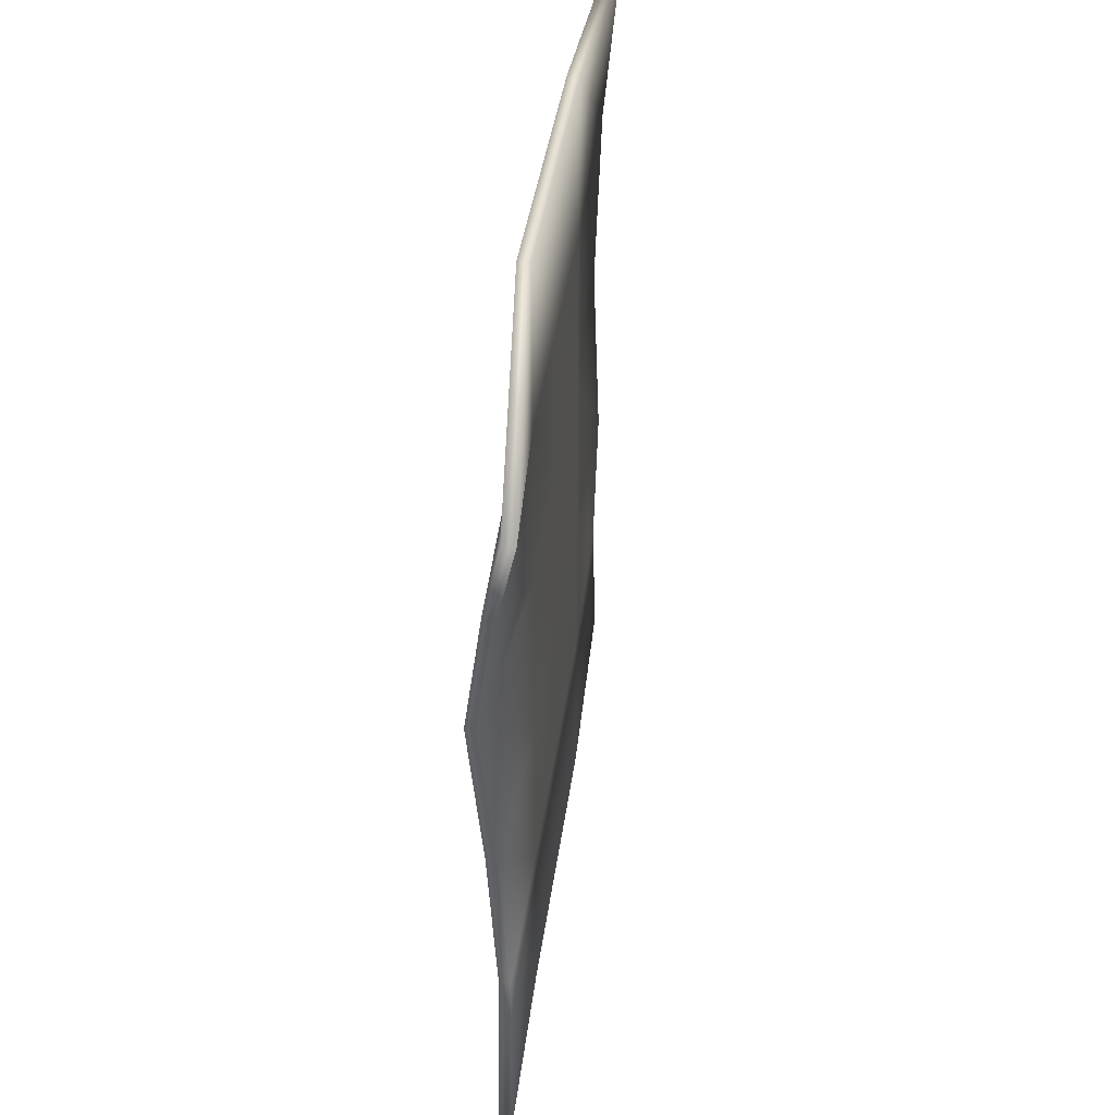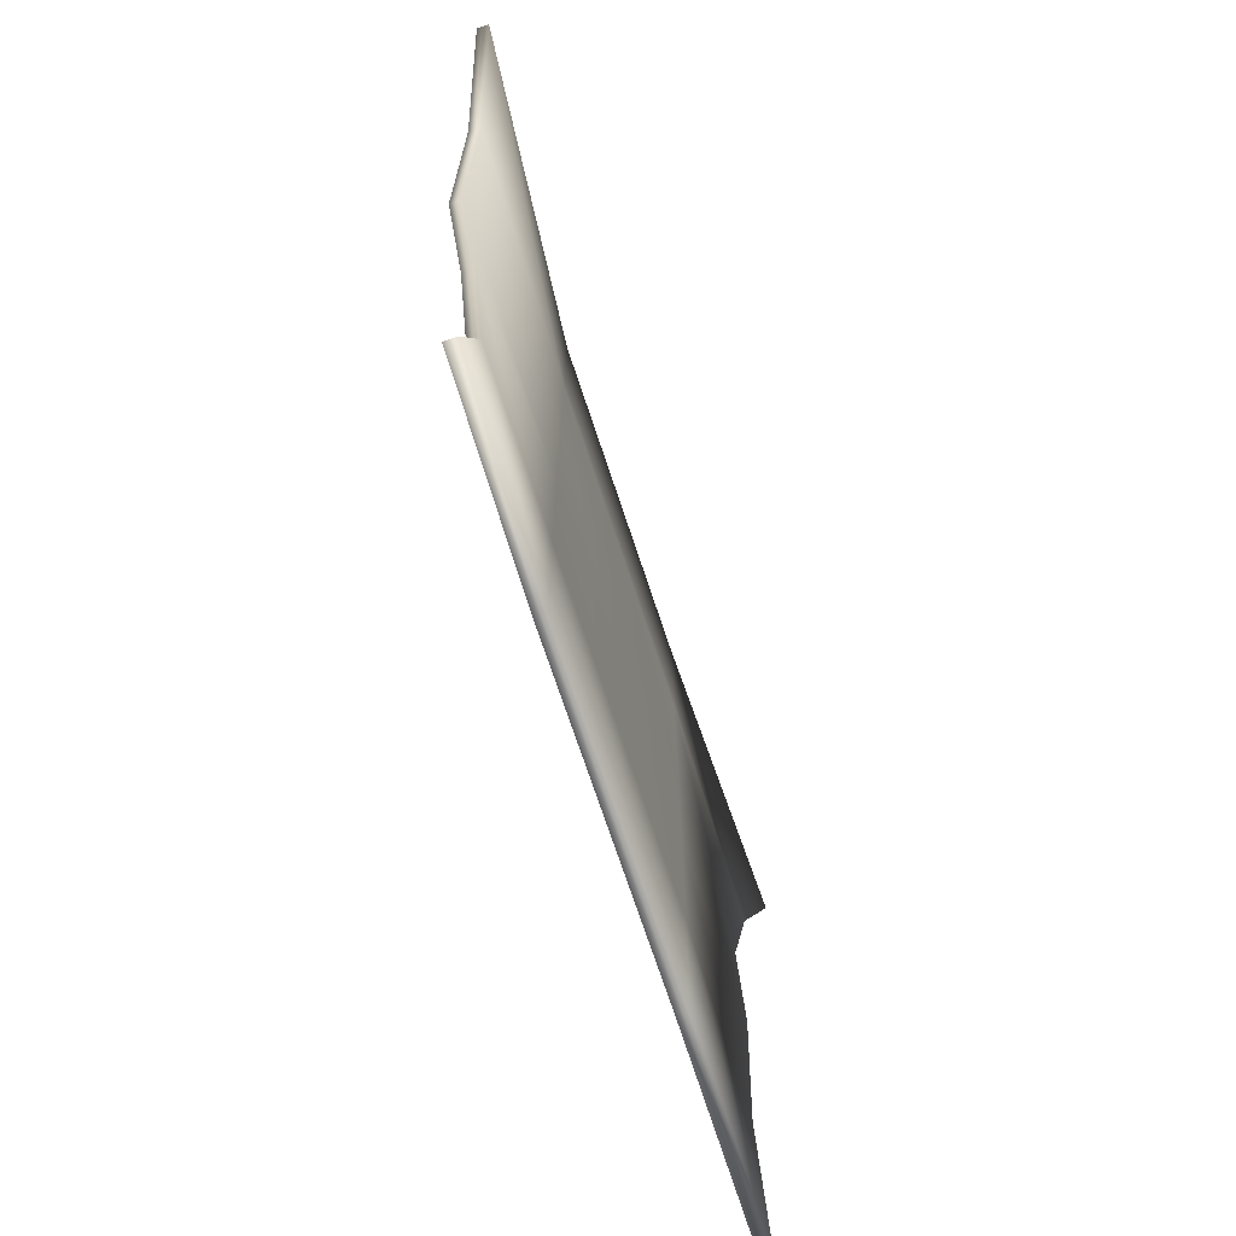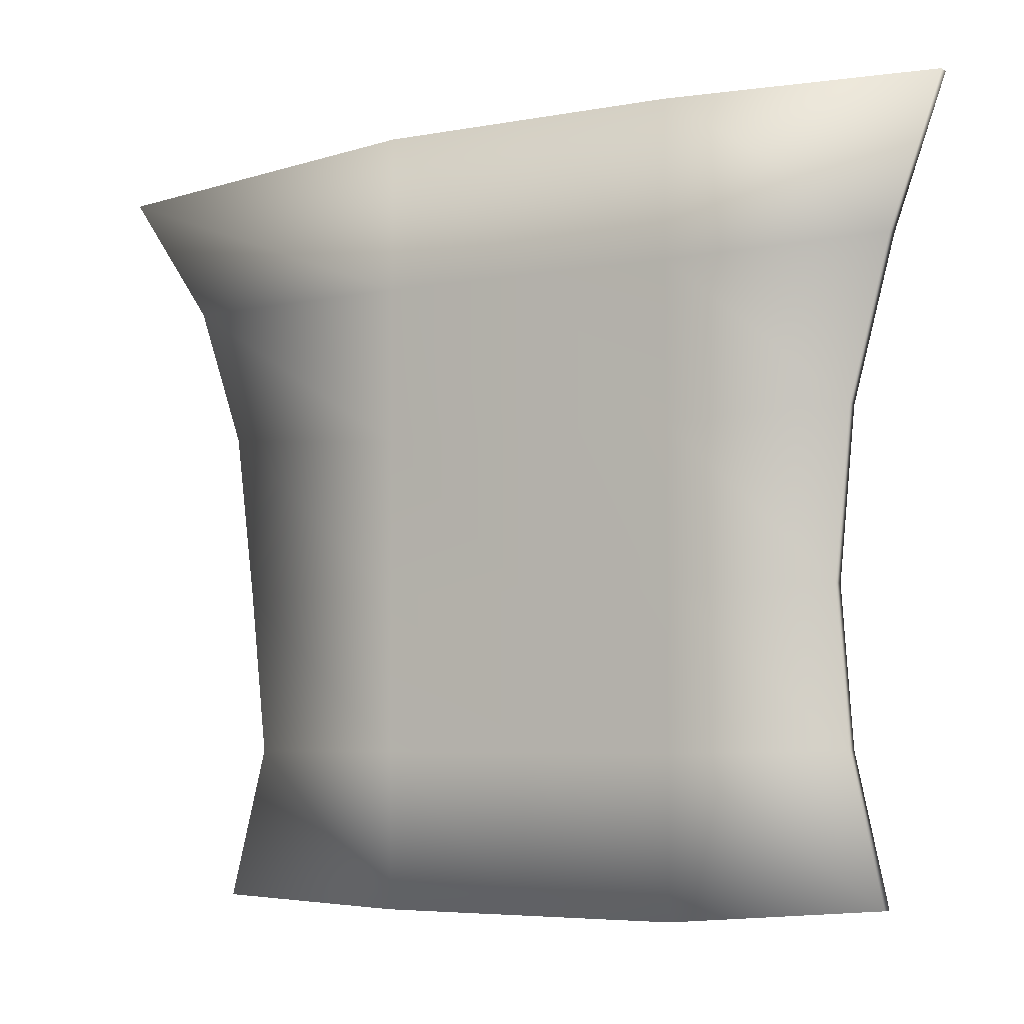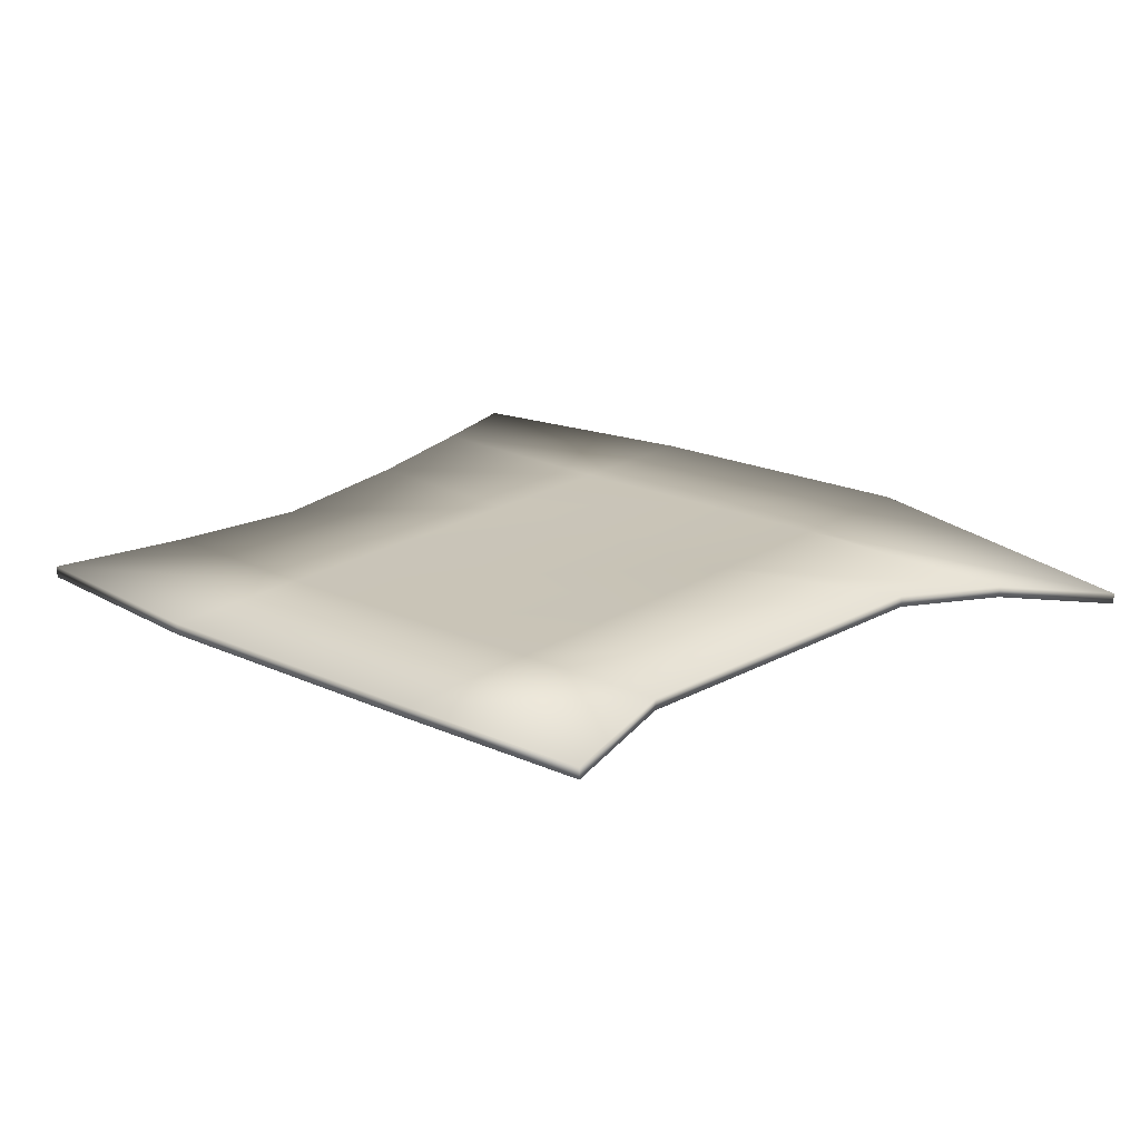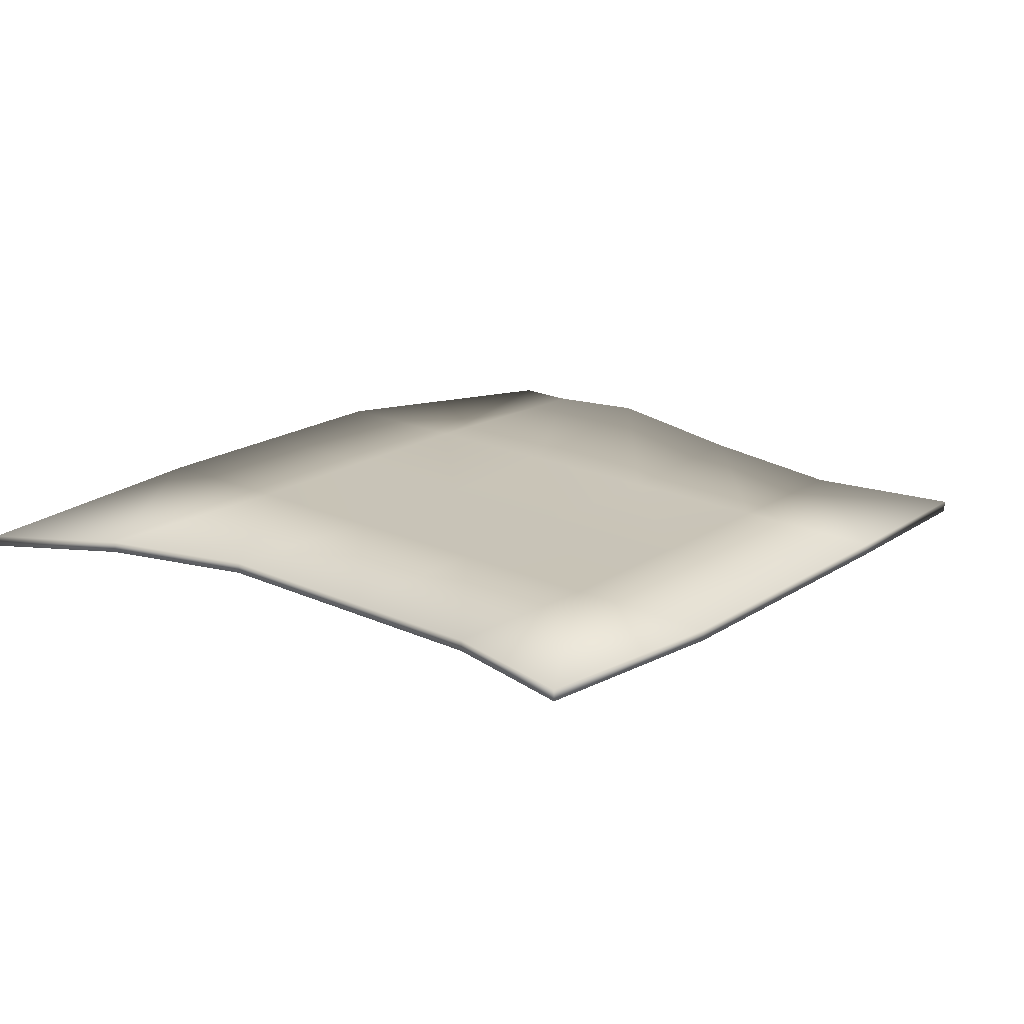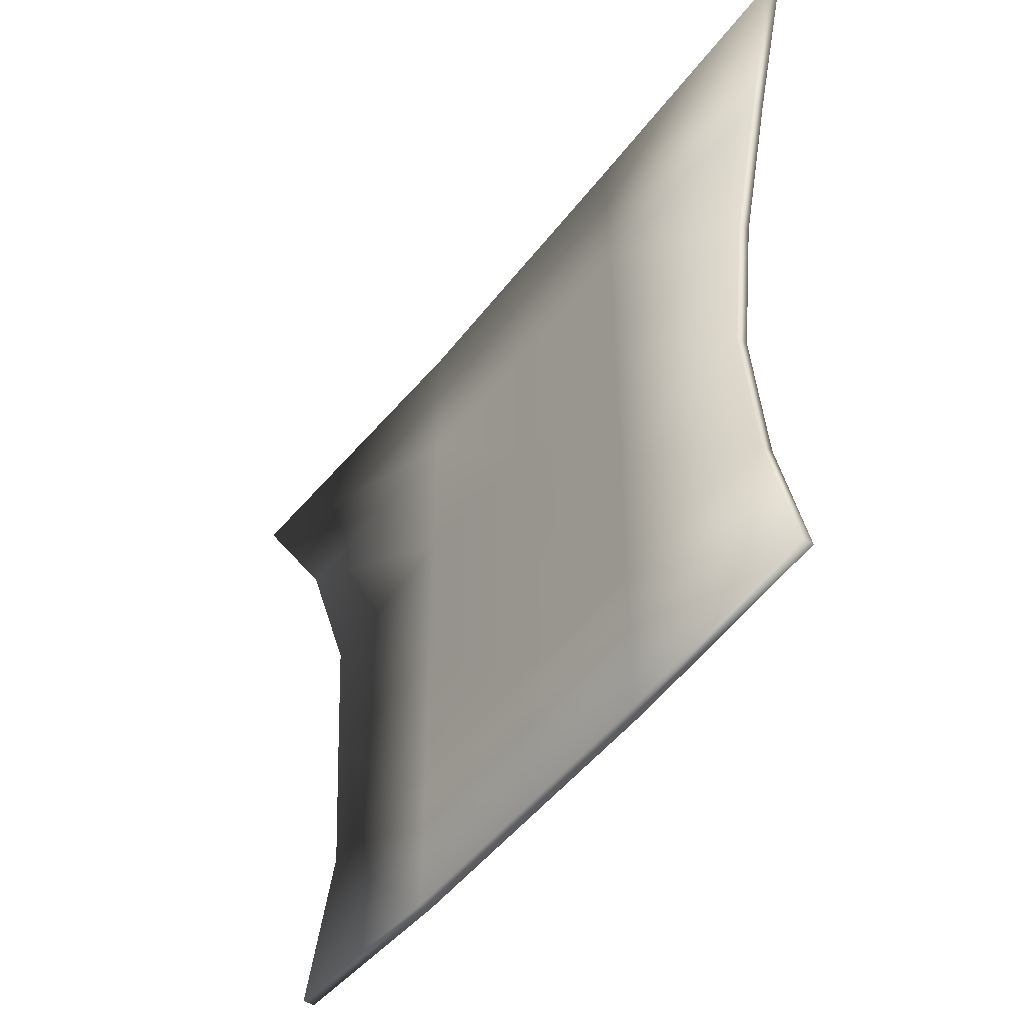
<metadata>
{"format":"obj","ext":"obj","renderer":"f3d","projection":"perspective","resolution":1024,"background":"white","views":[{"elev":37.2,"azim":97.2,"up":"+Y"},{"elev":-71.8,"azim":108.3,"up":"+Y"},{"elev":-5.2,"azim":-149.5,"up":"+Y"},{"elev":20.0,"azim":40.3,"up":"+Z"},{"elev":19.8,"azim":-49.7,"up":"+Z"},{"elev":-48.2,"azim":-125.4,"up":"+Y"}]}
</metadata>
<code>
g Box536
v 21.71 -54.44 0
v 48.38 -53.29 -0.5175
v 43.42 -32.67 0
v 21.71 -32.67 0
v 0 -54.44 0
v 46.36 -10.13 0.757
v 0 -32.67 0
v -21.71 -54.44 0
v 21.71 -10.89 0
v 50.25 13.01 2.126
v -21.71 -32.67 0
v -51.16 -51.9 0.5849
v -46.8 -32.16 0.5028
v 0 -10.89 0
v 21.71 10.89 0
v 54.84 31.9 -0.7676
v -21.71 -10.89 0
v -45.54 -11.13 -0.2383
v 0 10.89 0
v 21.71 32.67 0
v 64.37 48.69 -4.33
v 21.71 54.44 0
v -21.71 10.89 0
v -47.3 11.7 0.8089
v 0 32.67 0
v 0 54.44 0
v -21.71 32.67 0
v -53.14 33.18 0.514
v -21.71 54.44 0
v -60.86 52.71 -0.9938
v 21.71 -54.44 1.584
v 43.42 -32.67 1.584
v 48.38 -53.29 1.066
v 21.71 -32.67 1.584
v 0 -54.44 1.584
v 46.36 -10.13 2.341
v 0 -32.67 1.584
v -21.71 -54.44 1.584
v 21.71 -10.89 1.584
v 50.25 13.01 3.709
v -21.71 -32.67 1.584
v -51.16 -51.9 2.169
v -46.8 -32.16 2.087
v 0 -10.89 1.584
v 21.71 10.89 1.584
v 54.84 31.9 0.8161
v -21.71 -10.89 1.584
v -45.54 -11.13 1.345
v 0 10.89 1.584
v 21.71 32.67 1.584
v 64.37 48.69 -2.747
v 21.71 54.44 1.584
v -21.71 10.89 1.584
v -47.3 11.7 2.393
v 0 32.67 1.584
v 0 54.44 1.584
v -21.71 32.67 1.584
v -53.14 33.18 2.098
v -21.71 54.44 1.584
v -60.86 52.71 0.5899
v -51.16 -51.9 0.5849
v -51.16 -51.9 2.169
v -21.71 -54.44 1.584
v -21.71 -54.44 0
v 0 -54.44 1.584
v 0 -54.44 0
v 21.71 -54.44 1.584
v 21.71 -54.44 0
v 48.38 -53.29 1.066
v 48.38 -53.29 -0.5175
v 48.38 -53.29 -0.5175
v 48.38 -53.29 1.066
v 43.42 -32.67 1.584
v 43.42 -32.67 0
v 46.36 -10.13 2.341
v 46.36 -10.13 0.757
v 50.25 13.01 3.709
v 50.25 13.01 2.126
v 54.84 31.9 0.8161
v 54.84 31.9 -0.7676
v 64.37 48.69 -2.747
v 64.37 48.69 -4.33
v 64.37 48.69 -4.33
v 64.37 48.69 -2.747
v 21.71 54.44 1.584
v 21.71 54.44 0
v 0 54.44 1.584
v 0 54.44 0
v -21.71 54.44 1.584
v -21.71 54.44 0
v -60.86 52.71 0.5899
v -60.86 52.71 -0.9938
v -60.86 52.71 -0.9938
v -60.86 52.71 0.5899
v -53.14 33.18 2.098
v -53.14 33.18 0.514
v -47.3 11.7 2.393
v -47.3 11.7 0.8089
v -45.54 -11.13 1.345
v -45.54 -11.13 -0.2383
v -46.8 -32.16 2.087
v -46.8 -32.16 0.5028
v -51.16 -51.9 2.169
v -51.16 -51.9 0.5849
g Box536_0
f 3 2 1
f 4 3 1
f 4 1 5
f 6 3 4
f 7 4 5
f 7 5 8
f 9 6 4
f 9 4 7
f 10 6 9
f 11 7 8
f 11 8 12
f 13 11 12
f 14 9 7
f 14 7 11
f 15 10 9
f 15 9 14
f 16 10 15
f 17 11 13
f 17 14 11
f 18 17 13
f 19 15 14
f 19 14 17
f 20 16 15
f 20 15 19
f 21 16 20
f 22 21 20
f 23 17 18
f 23 19 17
f 24 23 18
f 25 20 19
f 22 20 25
f 25 19 23
f 26 22 25
f 27 23 24
f 27 25 23
f 26 25 27
f 28 27 24
f 29 26 27
f 29 27 28
f 30 29 28
f 33 32 31
f 32 34 31
f 31 34 35
f 32 36 34
f 34 37 35
f 35 37 38
f 36 39 34
f 34 39 37
f 36 40 39
f 37 41 38
f 38 41 42
f 41 43 42
f 39 44 37
f 37 44 41
f 40 45 39
f 39 45 44
f 40 46 45
f 41 47 43
f 44 47 41
f 47 48 43
f 45 49 44
f 44 49 47
f 46 50 45
f 45 50 49
f 46 51 50
f 51 52 50
f 47 53 48
f 49 53 47
f 53 54 48
f 50 55 49
f 50 52 55
f 49 55 53
f 52 56 55
f 53 57 54
f 55 57 53
f 55 56 57
f 57 58 54
f 56 59 57
f 57 59 58
f 59 60 58
f 63 62 61
f 64 63 61
f 65 63 64
f 66 65 64
f 67 65 66
f 68 67 66
f 69 67 68
f 70 69 68
f 73 72 71
f 74 73 71
f 75 73 74
f 76 75 74
f 77 75 76
f 78 77 76
f 79 77 78
f 80 79 78
f 81 79 80
f 82 81 80
f 85 84 83
f 86 85 83
f 87 85 86
f 88 87 86
f 89 87 88
f 90 89 88
f 91 89 90
f 92 91 90
f 95 94 93
f 96 95 93
f 97 95 96
f 98 97 96
f 99 97 98
f 100 99 98
f 101 99 100
f 102 101 100
f 103 101 102
f 104 103 102

</code>
